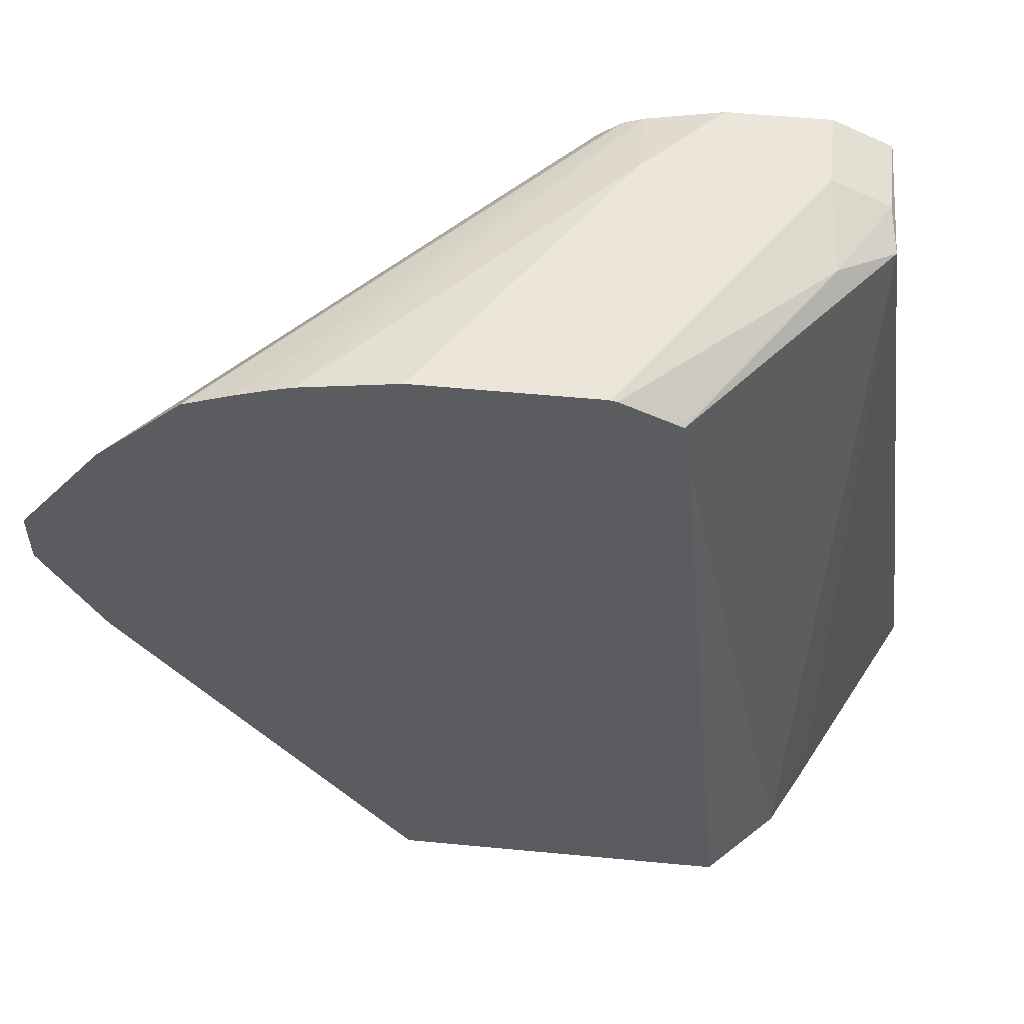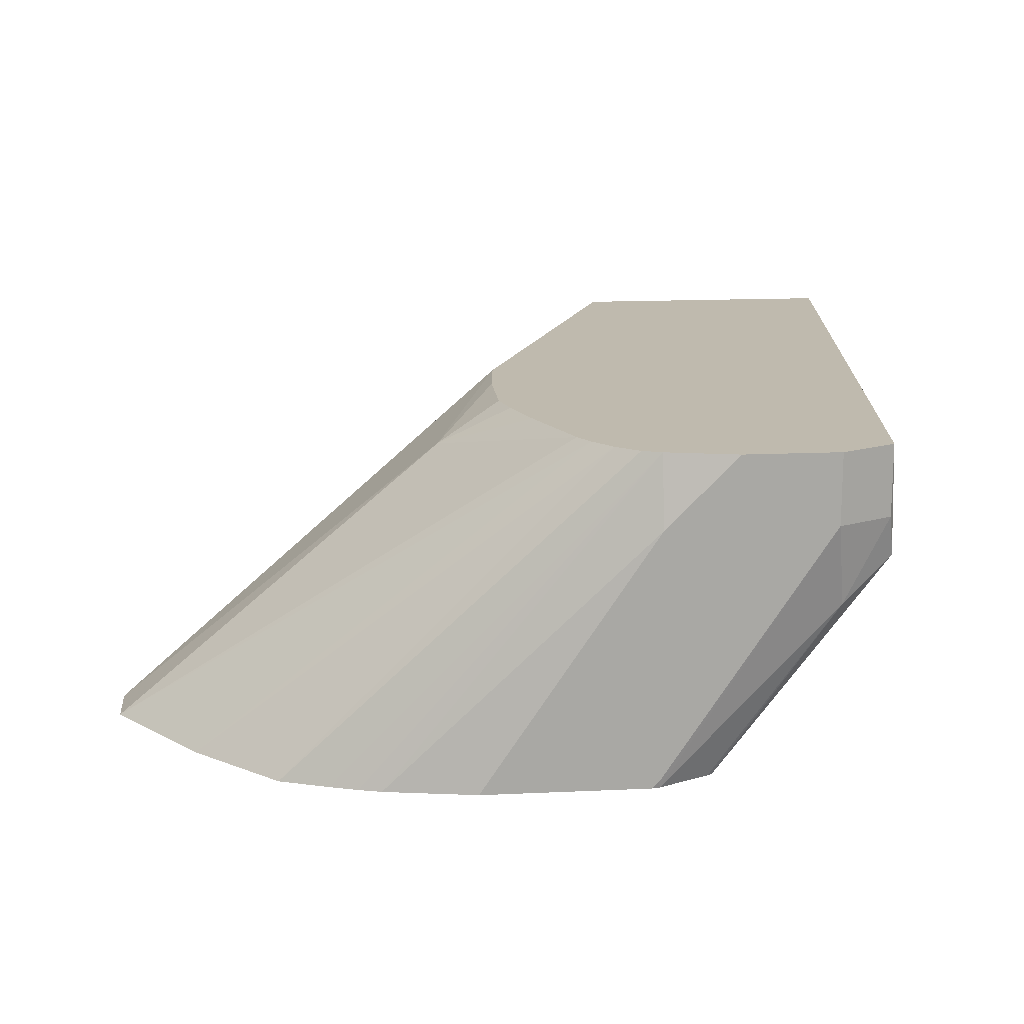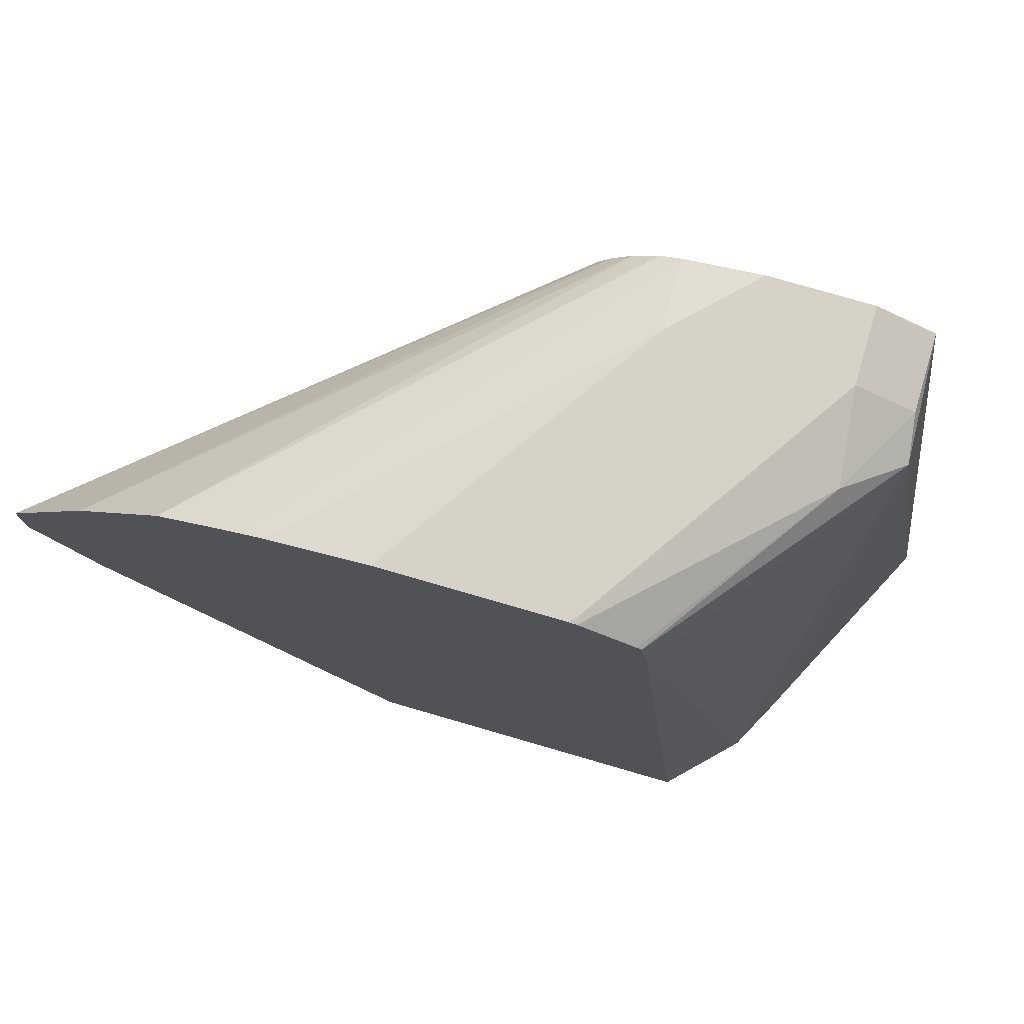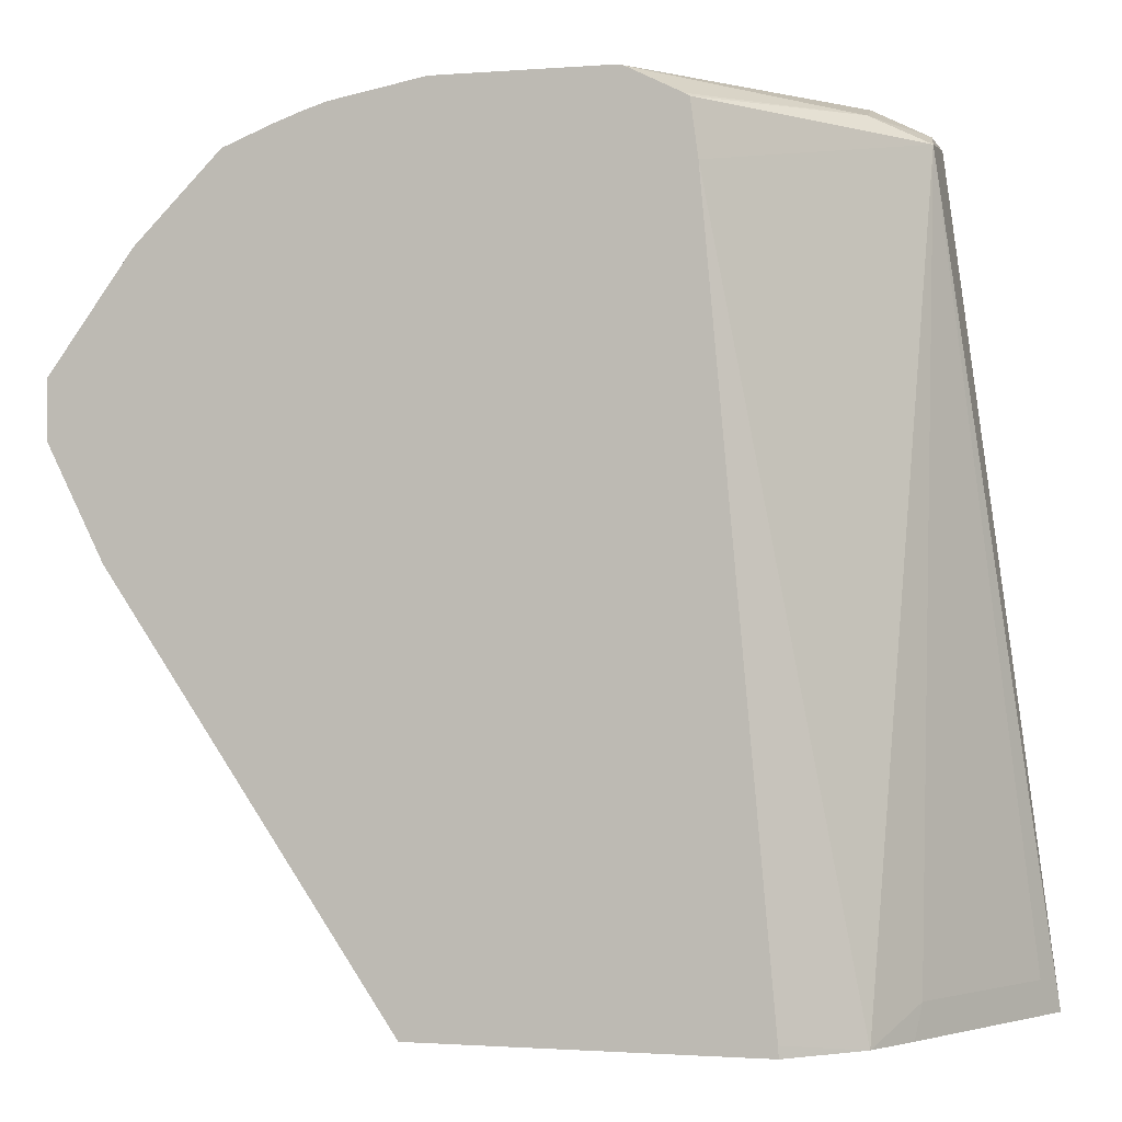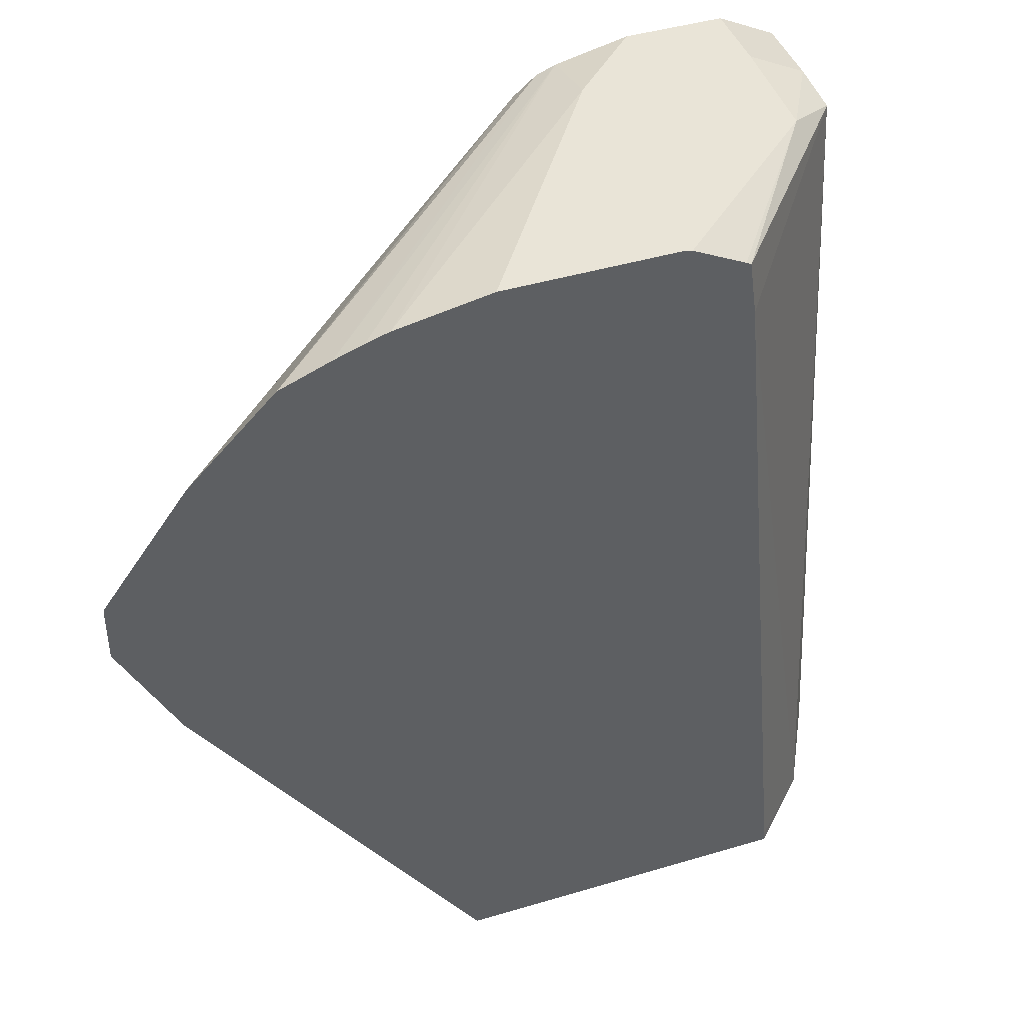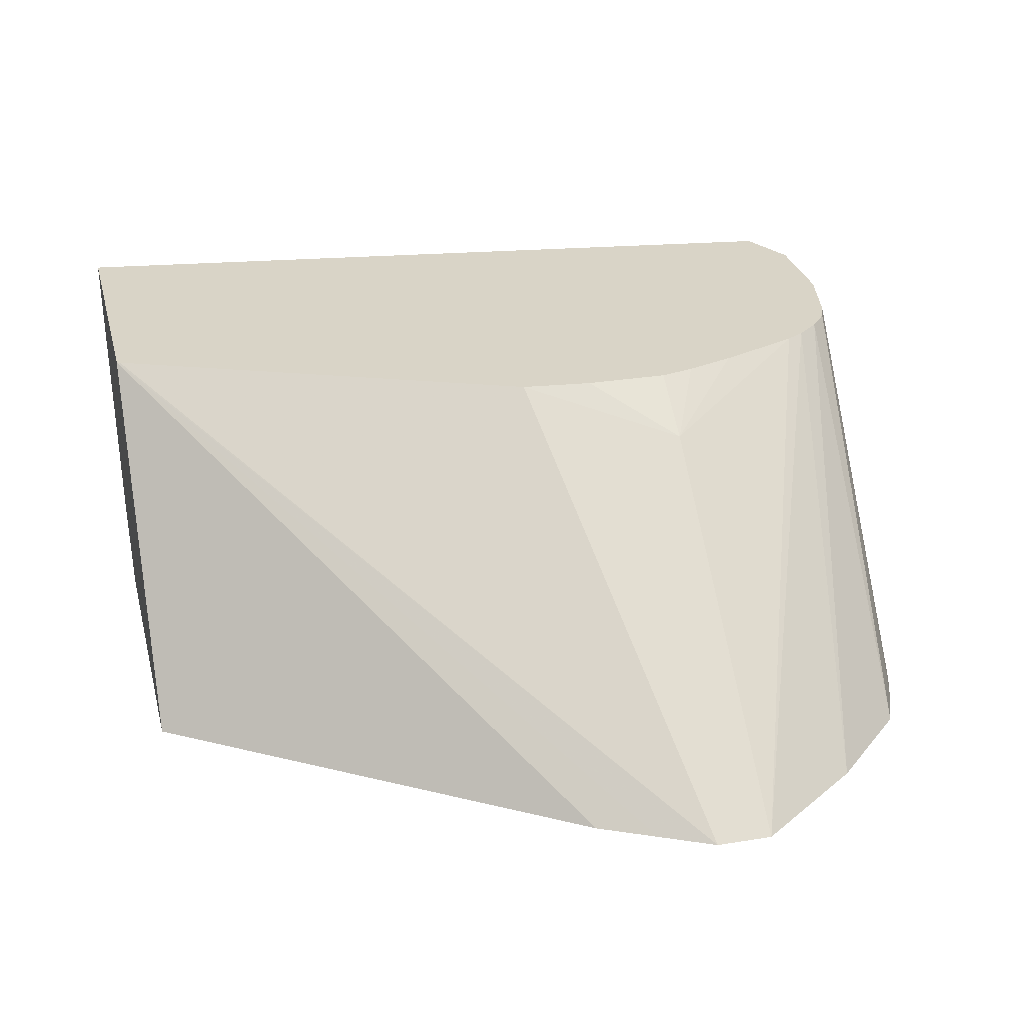
<metadata>
{"format":"obj","ext":"obj","renderer":"f3d","projection":"perspective","resolution":1024,"background":"white","views":[{"elev":55.6,"azim":-174.3,"up":"+Y"},{"elev":15.5,"azim":174.4,"up":"+Z"},{"elev":77.3,"azim":-163.8,"up":"+Y"},{"elev":-1.3,"azim":-164.1,"up":"+Y"},{"elev":42.9,"azim":160.4,"up":"+Y"},{"elev":28.7,"azim":76.2,"up":"+Z"}]}
</metadata>
<code>
v -0.5104 0.4804 -0.1886
v -0.5104 0.4818 -0.1886
v -0.4649 0.4804 -0.2797
v -0.3861 0.4804 -0.1886
v -0.5039 0.4948 -0.2016
v -0.4673 0.4948 -0.2749
v -0.4642 0.8307 -0.1886
v -0.4673 0.8246 -0.2382
v -0.4522 0.4804 -0.3041
v -0.3854 0.4818 -0.1886
v -0.2791 0.4804 -0.3328
v -0.1576 0.6597 -0.3328
v -0.1452 0.6845 -0.3328
v -0.1333 0.7081 -0.3328
v -0.4607 0.8325 -0.1886
v -0.4642 0.8307 -0.2199
v -0.4444 0.8338 -0.2566
v -0.3914 0.8298 -0.3328
v -0.3946 0.8063 -0.3328
v -0.4235 0.4853 -0.3328
v -0.4238 0.4804 -0.3328
v -0.3121 0.665 -0.1886
v -0.1333 0.733 -0.3328
v -0.281 0.733 -0.2077
v -0.4398 0.8429 -0.1886
v -0.4398 0.8429 -0.2199
v -0.3669 0.8422 -0.3328
v -0.3893 0.831 -0.3328
v -0.3089 0.6964 -0.1886
v -0.1699 0.783 -0.3328
v -0.3401 0.8146 -0.1886
v -0.335 0.8063 -0.1886
v -0.3201 0.7696 -0.1886
v -0.3126 0.748 -0.1886
v -0.3089 0.733 -0.1886
v -0.3978 0.8429 -0.1886
v -0.3665 0.8429 -0.3299
v -0.3635 0.8429 -0.3328
v -0.2066 0.8197 -0.3328
v -0.3482 0.8246 -0.1886
v -0.3665 0.836 -0.1886
v -0.3665 0.8429 -0.2199
v -0.2903 0.8429 -0.3328
v -0.2279 0.8281 -0.3328
v -0.3581 0.8327 -0.1886
v -0.2401 0.8324 -0.3328
v -0.2499 0.8354 -0.3328
f 14 24 22
f 17 27 28
f 17 26 27
f 22 24 29
f 16 26 17
f 15 26 16
f 15 25 26
f 17 28 18
f 14 23 24
f 11 47 46
f 11 14 13
f 11 23 14
f 11 30 23
f 11 39 30
f 11 44 39
f 11 46 44
f 11 43 47
f 23 30 31
f 11 38 43
f 11 13 12
f 23 31 32
f 41 44 46
f 24 32 33
f 11 27 38
f 42 47 43
f 41 47 42
f 41 46 47
f 41 45 44
f 39 45 40
f 39 44 45
f 36 41 42
f 30 40 31
f 23 32 24
f 30 39 40
f 26 37 27
f 25 37 26
f 25 38 37
f 25 43 38
f 25 42 43
f 25 36 42
f 24 35 29
f 24 34 35
f 24 33 34
f 27 37 38
f 11 28 27
f 4 12 13
f 11 19 18
f 1 25 15
f 1 36 25
f 1 41 36
f 1 45 41
f 1 40 45
f 1 31 40
f 1 32 31
f 1 33 32
f 1 34 33
f 1 35 34
f 1 29 35
f 1 22 29
f 1 10 22
f 1 4 10
f 1 11 4
f 1 21 11
f 1 9 21
f 1 3 9
f 11 18 28
f 1 15 7
f 1 7 2
f 1 2 3
f 2 6 3
f 2 5 6
f 11 21 20
f 10 14 22
f 9 19 20
f 9 20 21
f 8 19 9
f 8 18 19
f 8 17 18
f 8 16 17
f 7 16 8
f 11 20 19
f 6 8 9
f 5 8 6
f 4 14 10
f 4 13 14
f 7 15 16
f 4 11 12
f 3 6 9
f 2 8 5
f 2 7 8

</code>
